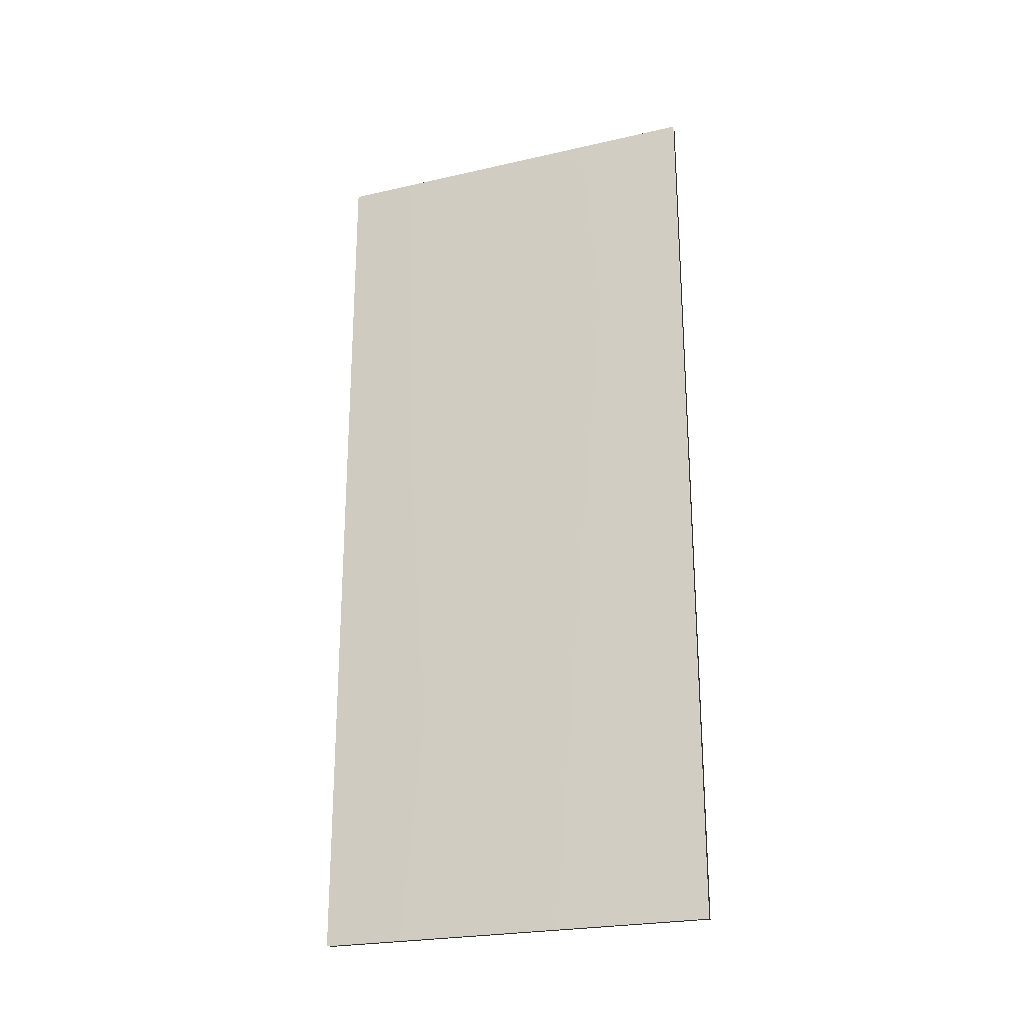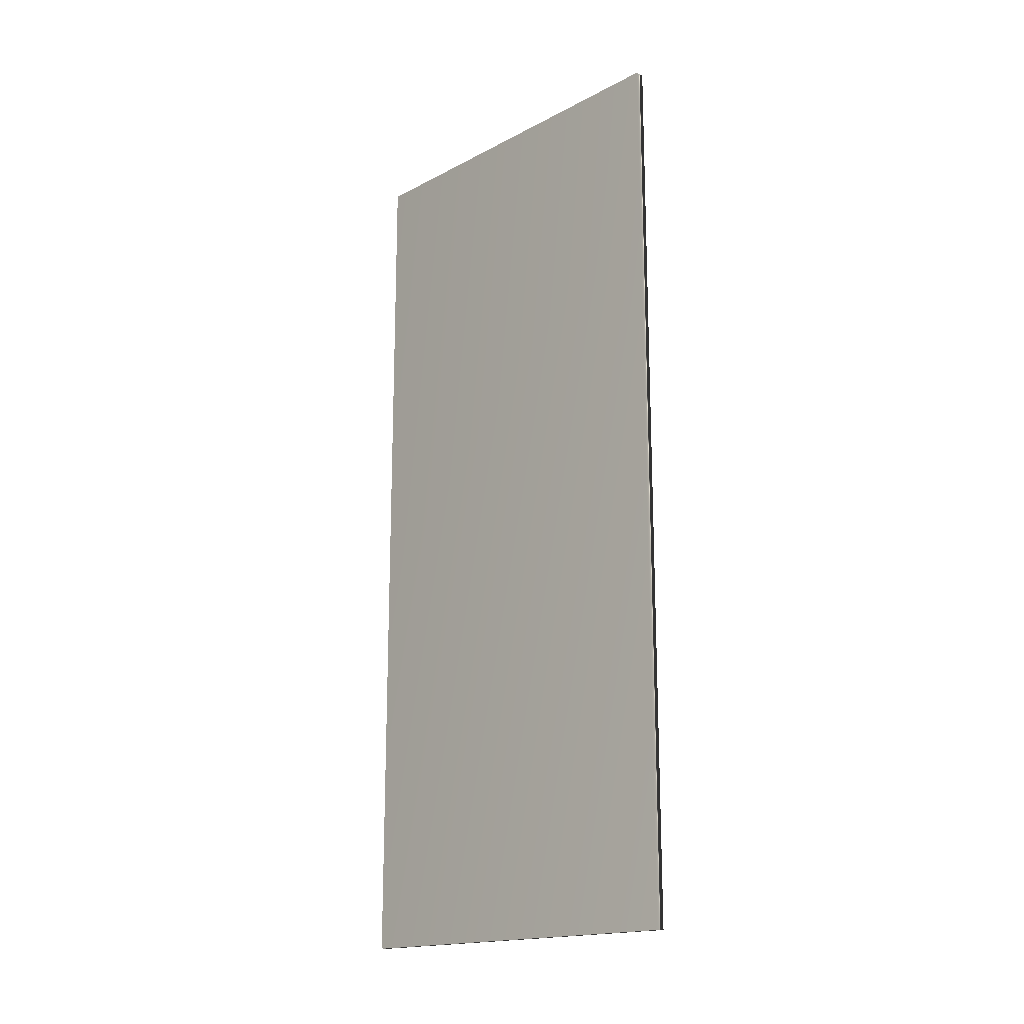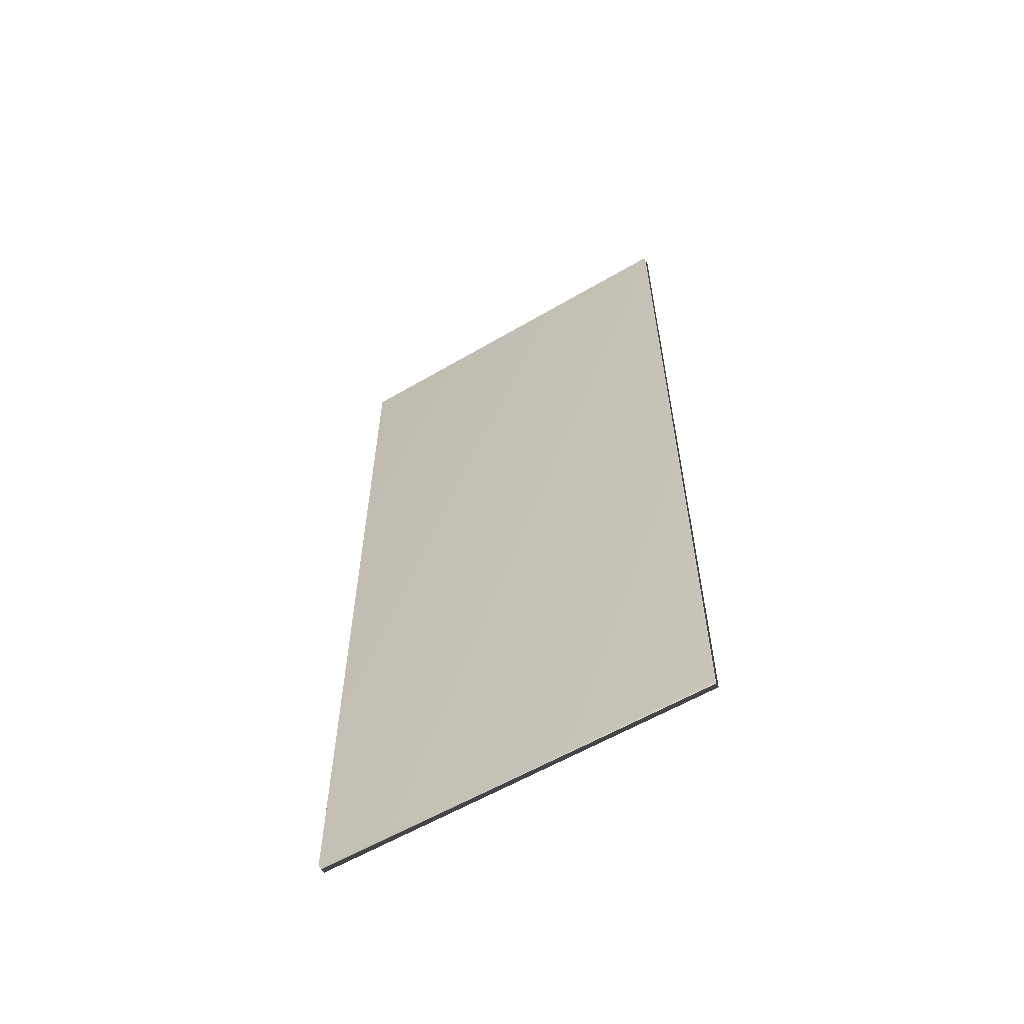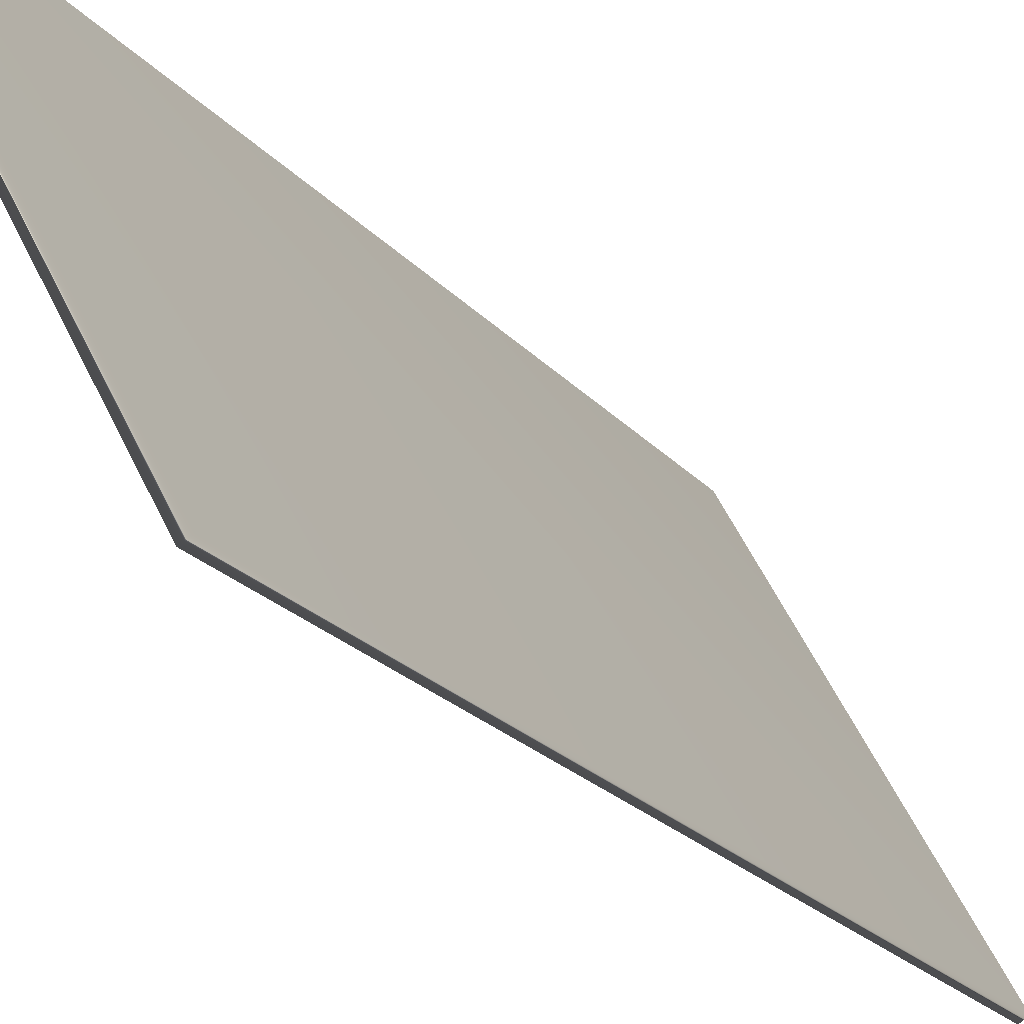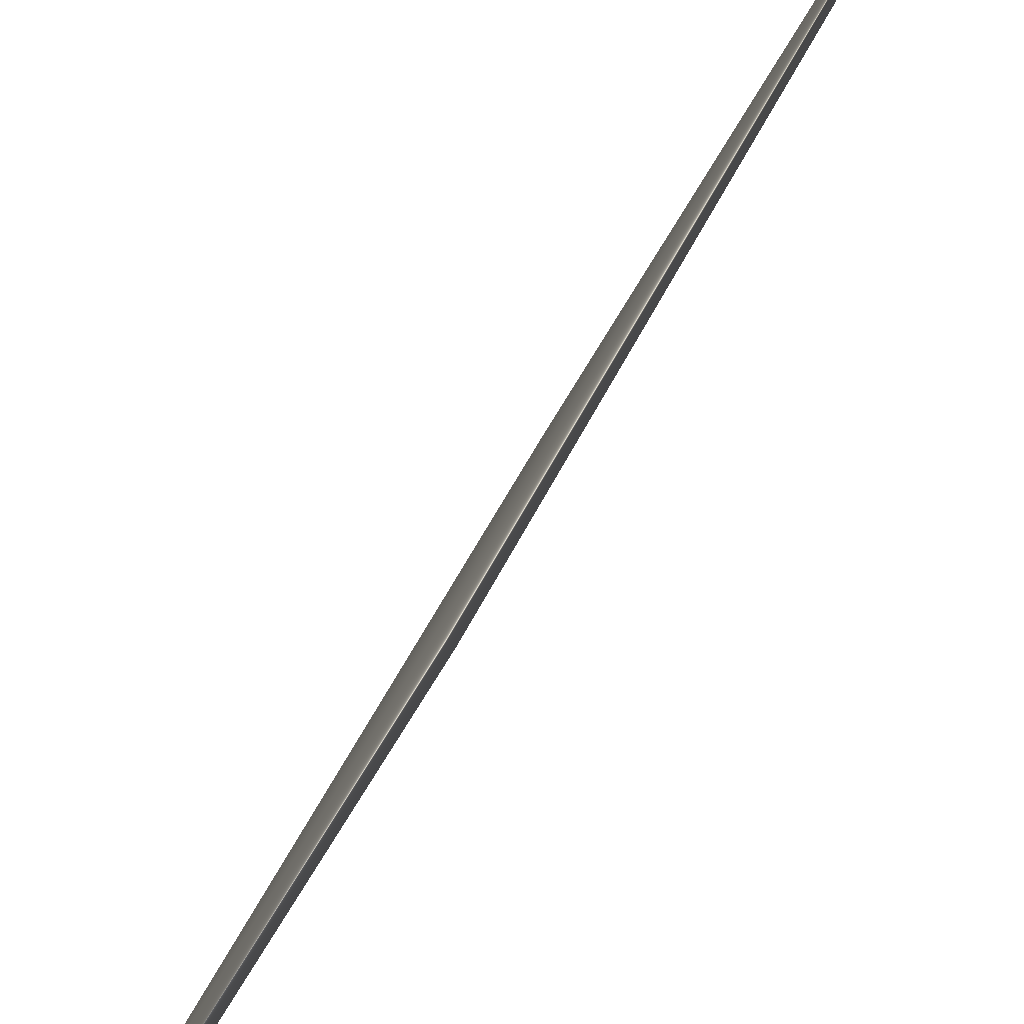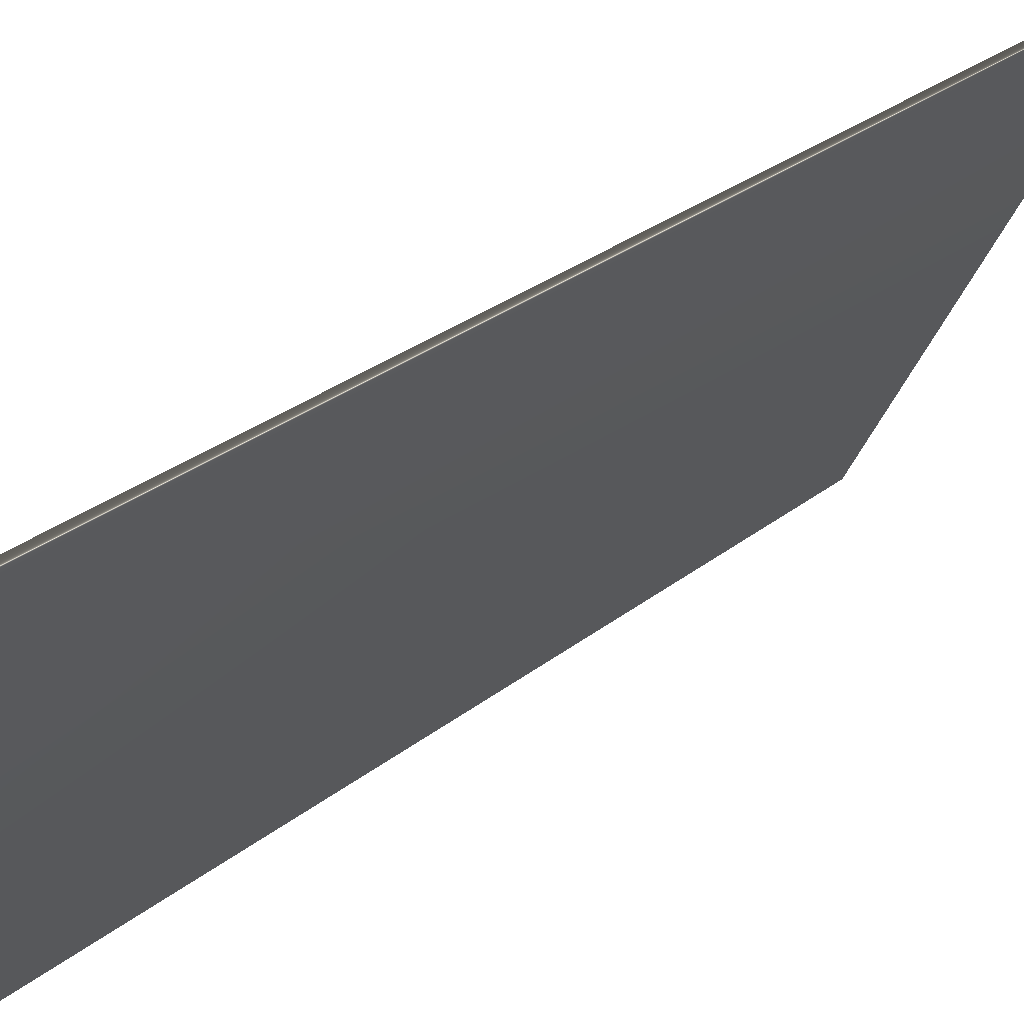
<metadata>
{"format":"obj","ext":"obj","renderer":"f3d","projection":"perspective","resolution":1024,"background":"white","views":[{"elev":-24.1,"azim":82.3,"up":"+Y"},{"elev":-17.3,"azim":107.6,"up":"+Y"},{"elev":-59.2,"azim":92.6,"up":"+Y"},{"elev":-20.2,"azim":27.1,"up":"+Z"},{"elev":26.3,"azim":-165.1,"up":"+Z"},{"elev":25.7,"azim":-142.6,"up":"+Z"}]}
</metadata>
<code>
v 12.1 32.46 110.1
v 12.1 24.04 110.1
v 12.17 32.46 110.2
v 12.17 24.04 110.2
v 13.94 24.04 106.9
v 13.94 32.46 106.9
v 13.86 32.46 106.9
v 13.86 24.04 106.9
f 1 2 3
f 3 2 4
f 5 6 4
f 4 6 3
f 1 3 7
f 7 3 6
f 2 8 4
f 4 8 5
f 2 1 8
f 8 1 7
f 8 7 5
f 5 7 6

</code>
